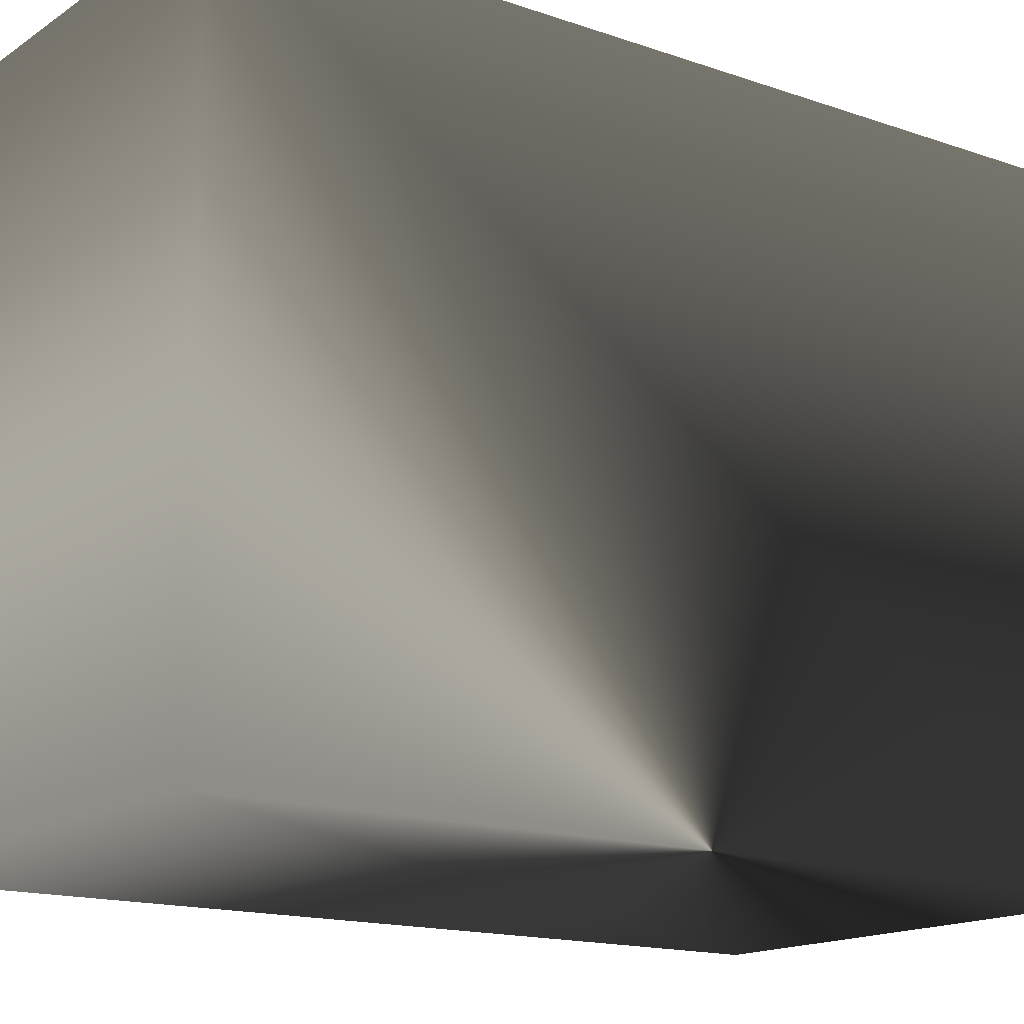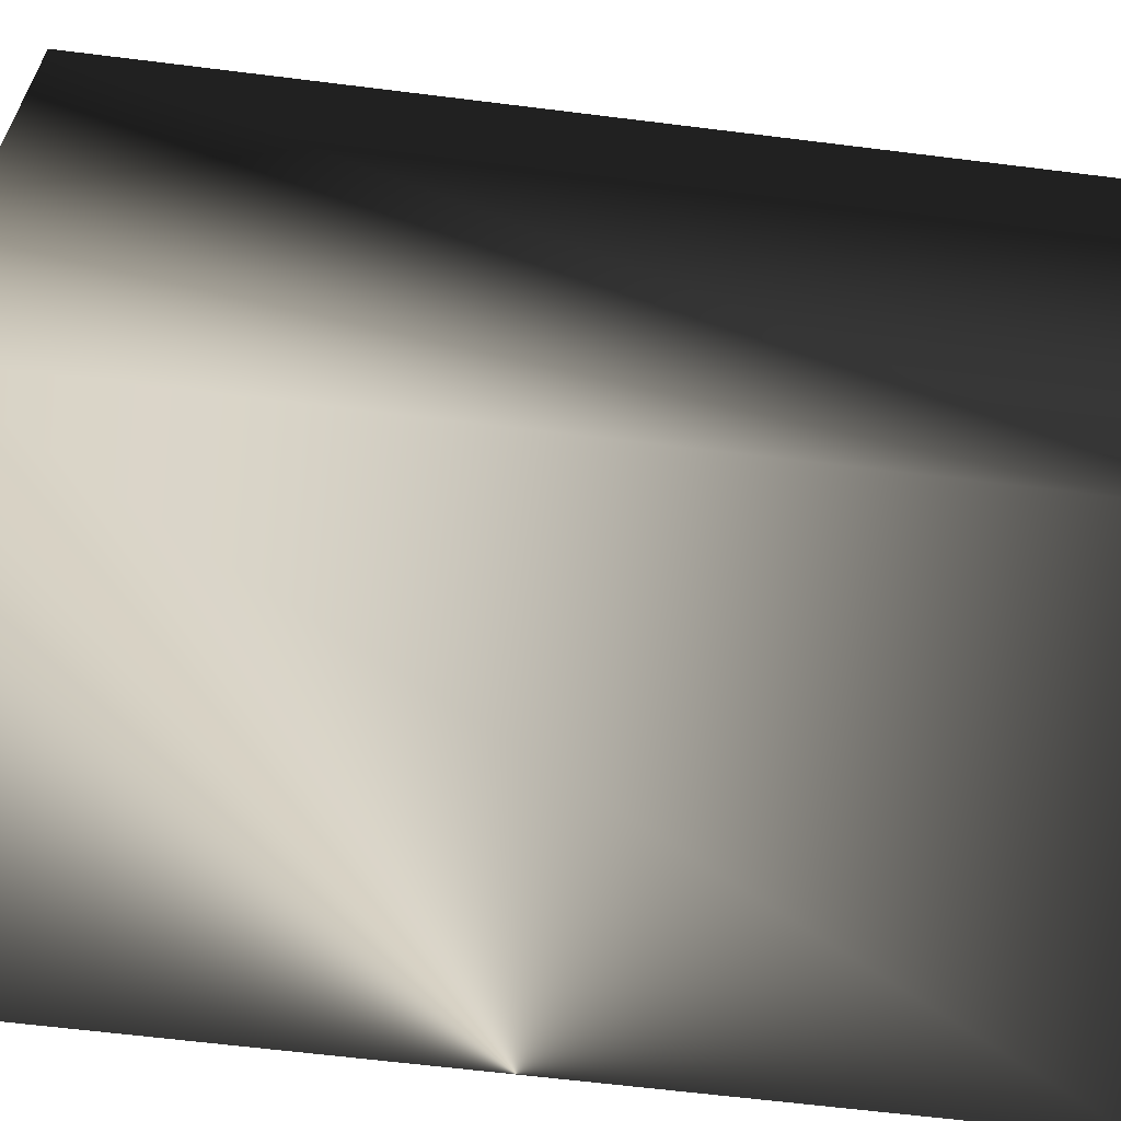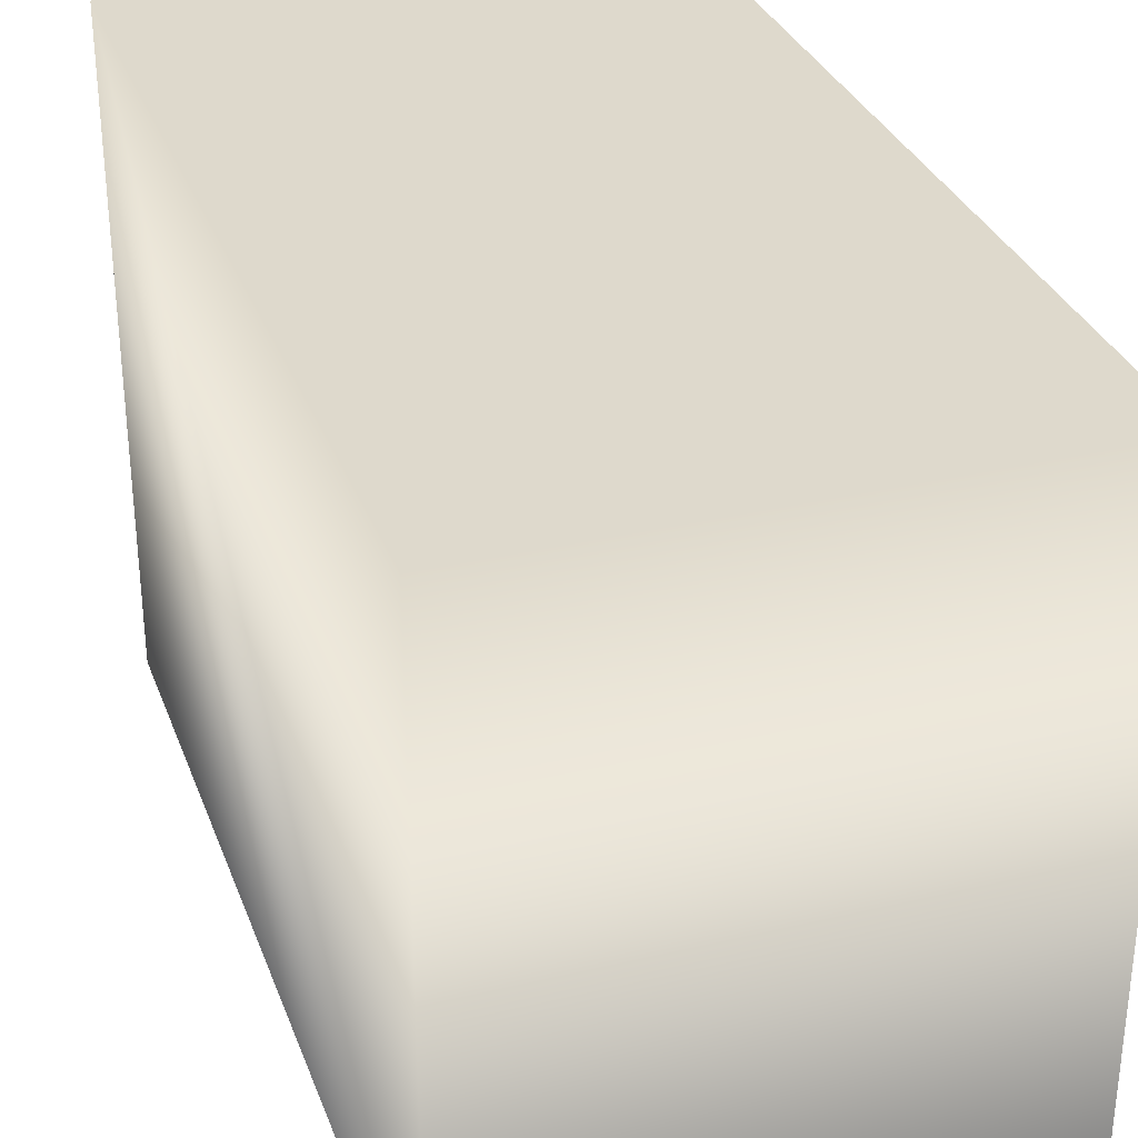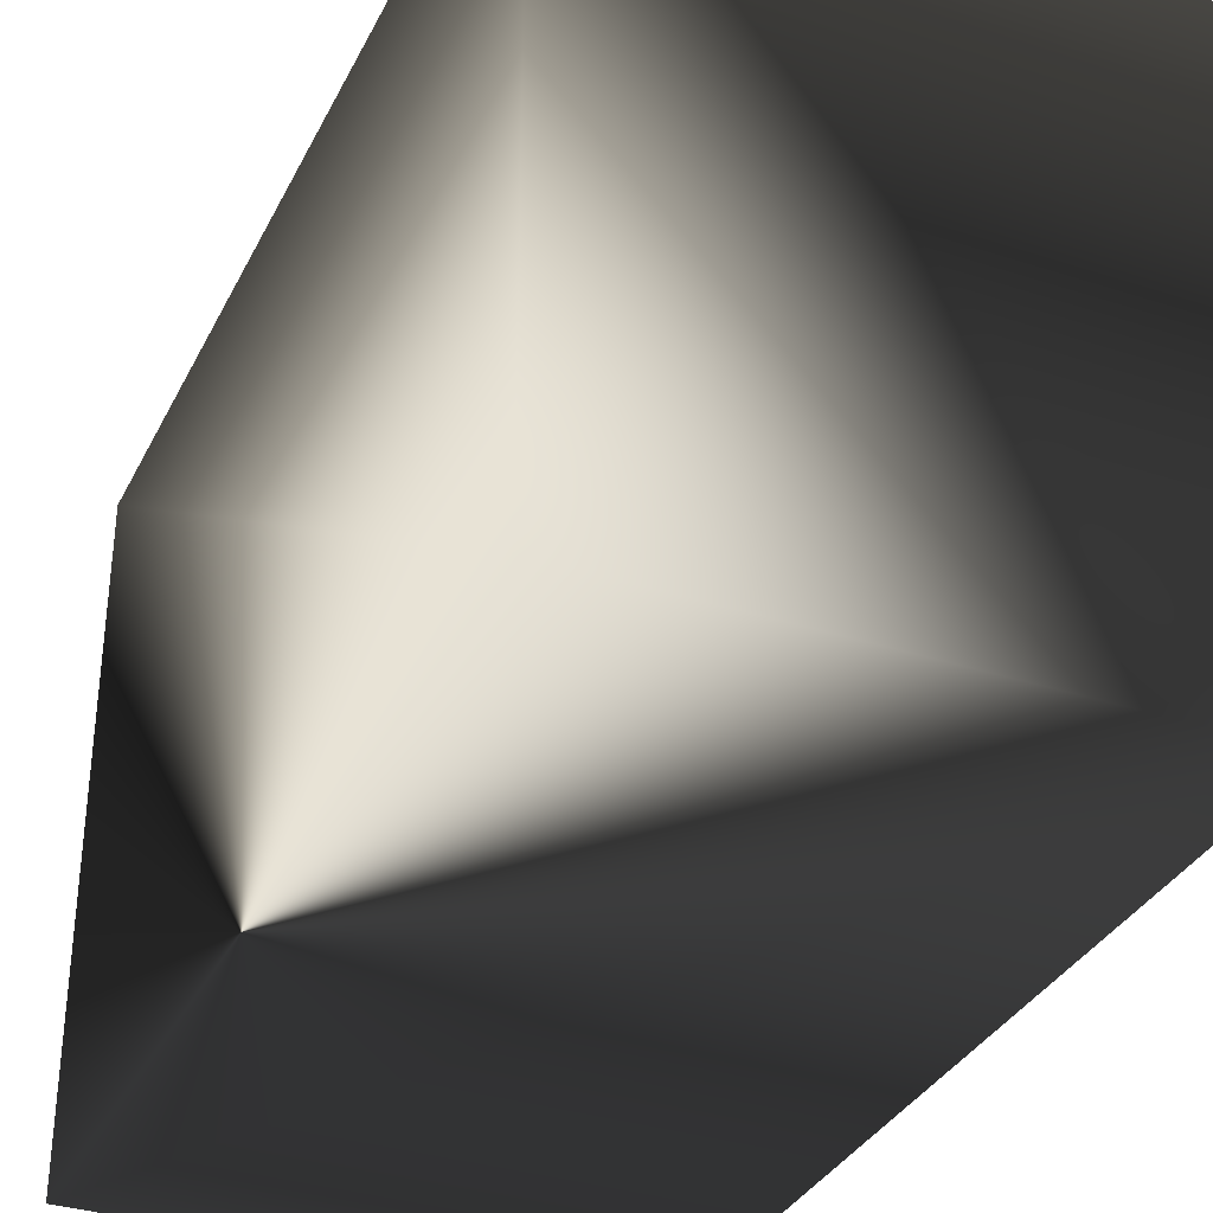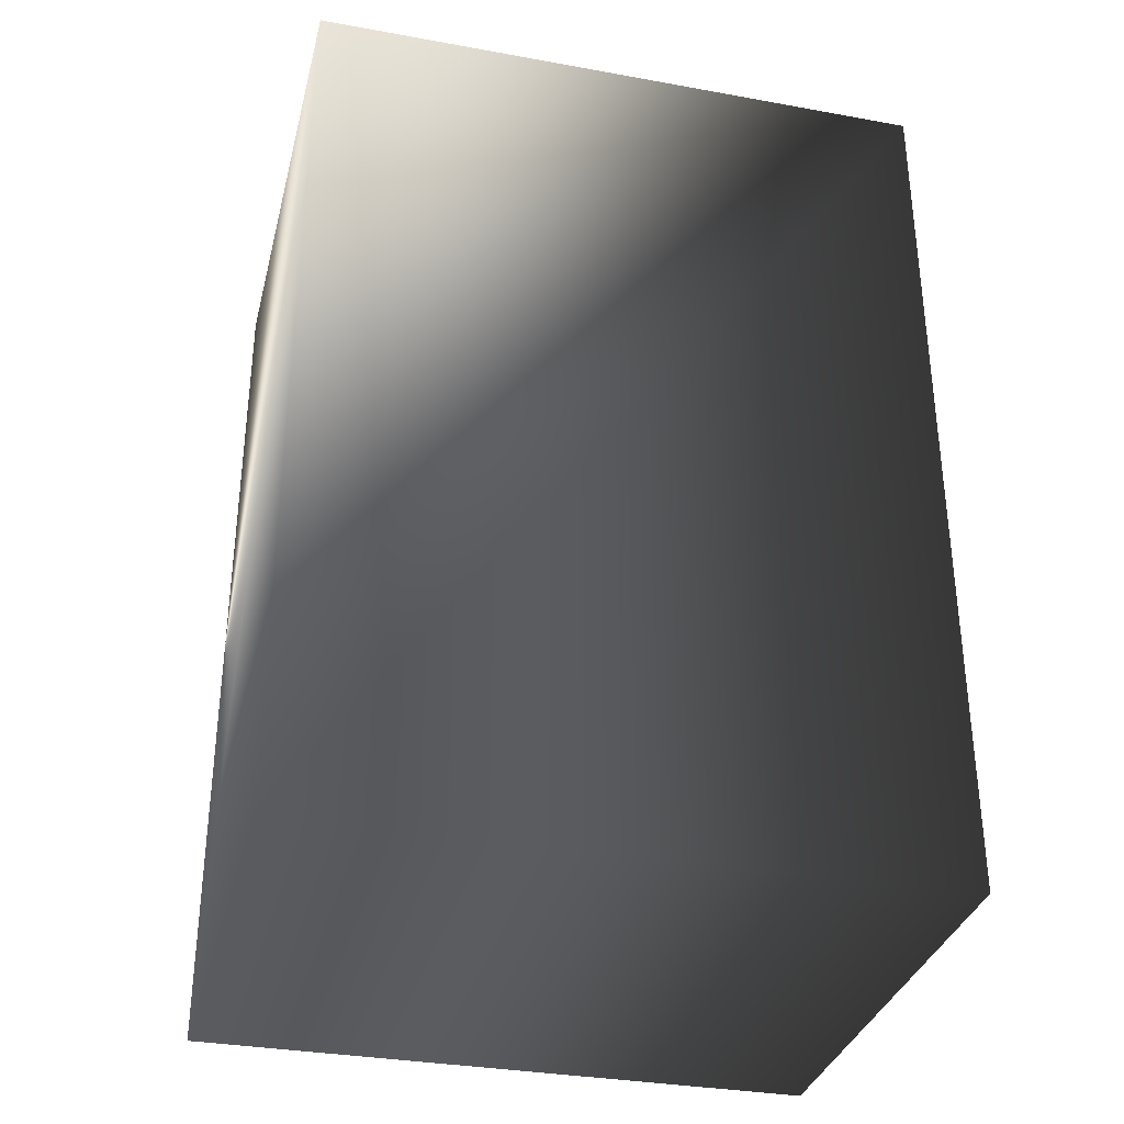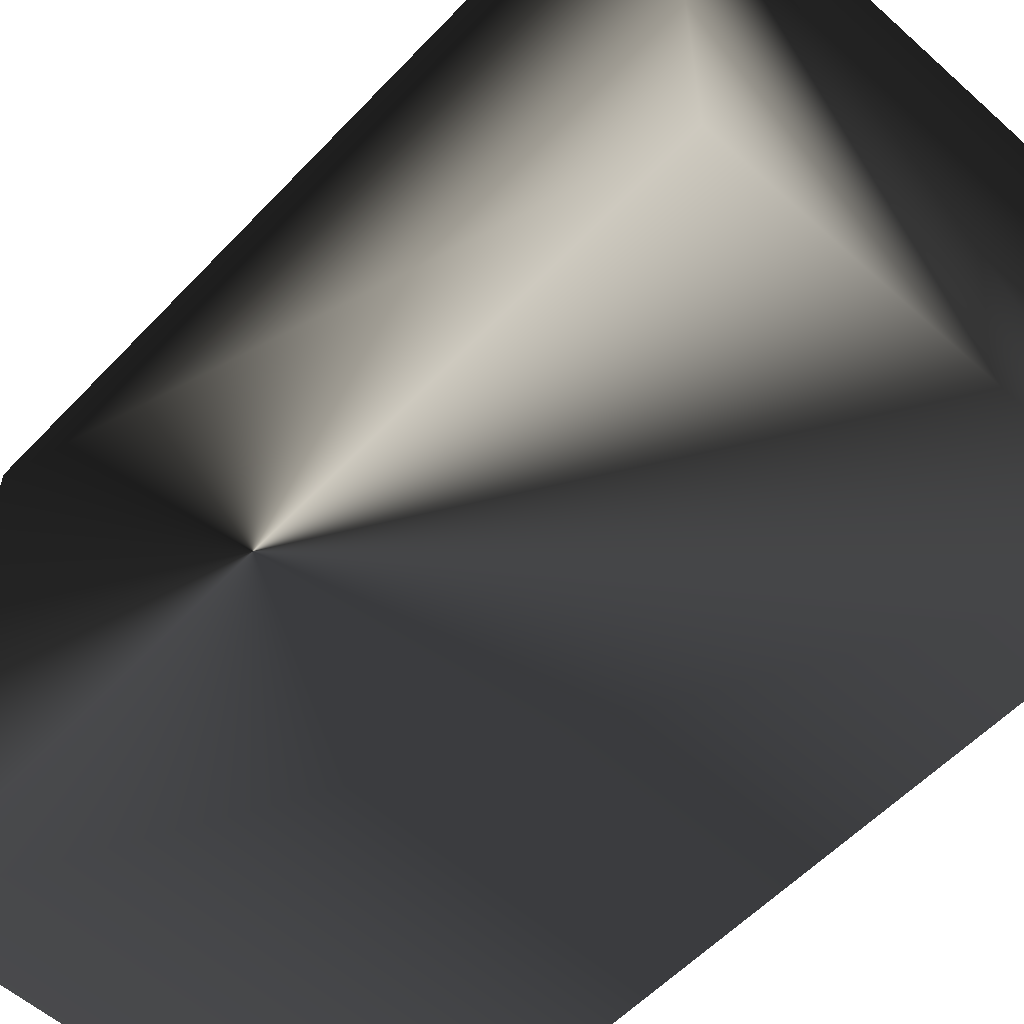
<metadata>
{"format":"obj","ext":"obj","renderer":"f3d","projection":"perspective","resolution":1024,"background":"white","views":[{"elev":-15.5,"azim":53.9,"up":"+Z"},{"elev":-62.9,"azim":-97.2,"up":"+Z"},{"elev":31.9,"azim":-18.5,"up":"+Z"},{"elev":-34.2,"azim":156.4,"up":"+Z"},{"elev":-33.5,"azim":-103.9,"up":"+Y"},{"elev":-57.2,"azim":137.2,"up":"+Z"}]}
</metadata>
<code>
v 8.333 -5 0
v 8.333 5 0
v 13.89 5 0
v 13.89 -5 0
v 13.89 5 7
v 13.89 -5 7
v 8.333 5 7
v 8.333 -5 7
f 4 1 2 3
f 6 4 3 5
f 5 3 2 7
f 7 2 1 8
f 8 1 4 6
f 8 6 5 7

</code>
